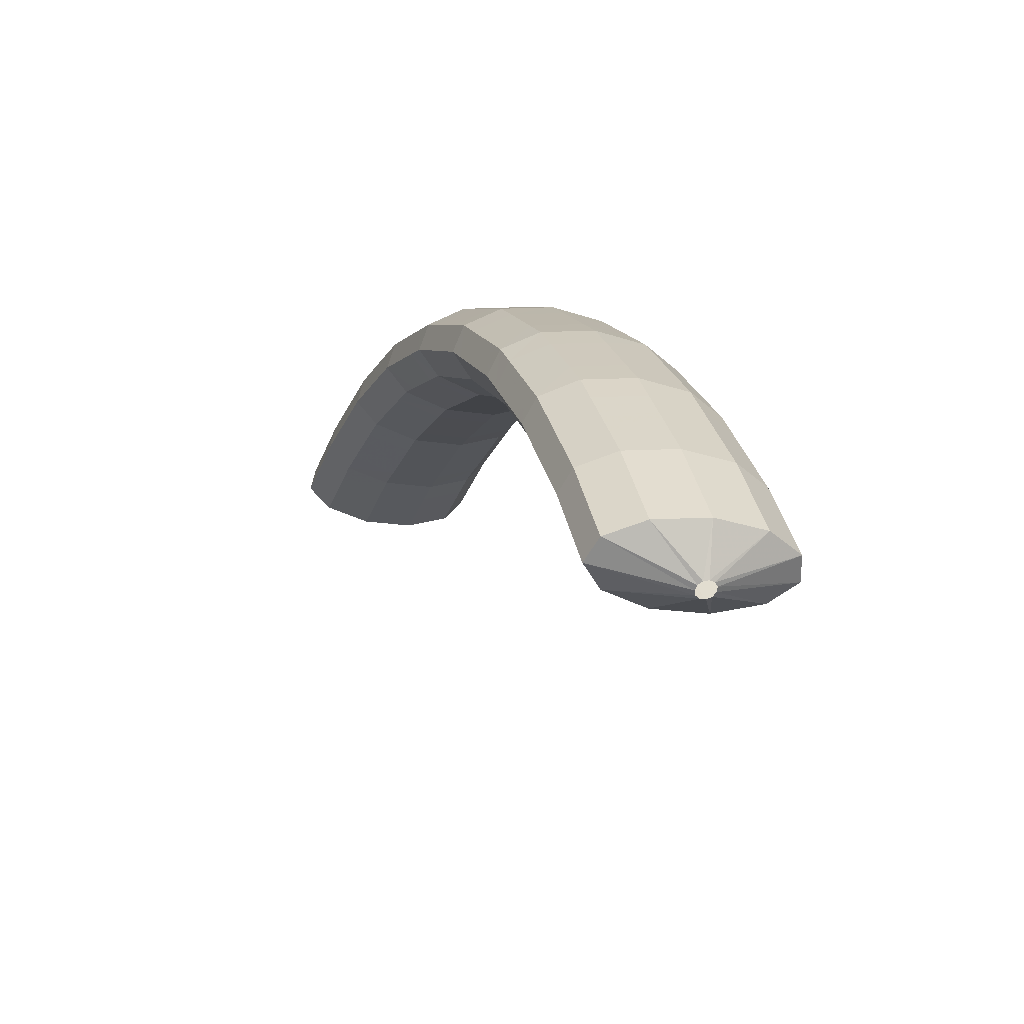
<metadata>
{"format":"obj","ext":"obj","renderer":"f3d","projection":"perspective","resolution":1024,"background":"white","views":[{"elev":-34.1,"azim":-140.7,"up":"+Y"}]}
</metadata>
<code>
g tube1
v 153.9 135.4 184.4
v 154.1 135.3 184.1
v 154.2 135.1 184
v 154.2 134.8 184
v 154.1 134.6 184.1
v 154 134.4 184.3
v 153.8 134.5 184.6
v 153.7 134.6 184.8
v 153.6 134.9 184.8
v 153.7 135.2 184.8
v 153.8 135.4 184.6
v 153.9 135.4 184.4
v 152.5 137.3 183.3
v 154 136.7 181
v 155 135.4 179.6
v 155.2 134 179.4
v 154.5 132.9 180.5
v 153.2 132.3 182.6
v 151.7 132.6 184.9
v 150.4 133.6 186.8
v 149.8 135 187.7
v 150.1 136.3 187.2
v 151.1 137.2 185.5
v 152.5 137.3 183.3
v 151.2 137.3 182.4
v 152.6 136.6 180.1
v 153.6 135.4 178.7
v 153.8 133.9 178.5
v 153.1 132.8 179.6
v 151.9 132.3 181.7
v 150.3 132.5 184
v 149 133.5 185.9
v 148.4 134.9 186.8
v 148.7 136.2 186.3
v 149.7 137.1 184.7
v 151.2 137.3 182.4
v 149.8 137.2 181.5
v 151.2 136.5 179.2
v 152.2 135.3 177.8
v 152.4 133.9 177.6
v 151.8 132.7 178.7
v 150.5 132.2 180.8
v 148.9 132.4 183.1
v 147.7 133.4 185
v 147 134.8 185.9
v 147.3 136.2 185.4
v 148.3 137 183.8
v 149.8 137.2 181.5
v 148.2 137.1 180.5
v 149.7 136.4 178.3
v 150.8 135.2 176.9
v 151 133.8 176.7
v 150.4 132.6 177.9
v 149.2 132.1 180
v 147.7 132.4 182.3
v 146.3 133.4 184.2
v 145.7 134.7 185
v 145.8 136.1 184.5
v 146.8 137 182.8
v 148.2 137.1 180.5
v 146.7 136.8 179.5
v 148.2 136.1 177.3
v 149.3 134.9 176
v 149.7 133.5 175.9
v 149.1 132.4 177.1
v 147.9 131.8 179.2
v 146.4 132.1 181.5
v 145 133.1 183.4
v 144.3 134.5 184.1
v 144.4 135.8 183.6
v 145.3 136.7 181.8
v 146.7 136.8 179.5
v 145.3 136.5 178.7
v 146.8 135.9 176.5
v 147.9 134.6 175.1
v 148.3 133.2 175
v 147.8 132.1 176.2
v 146.5 131.6 178.3
v 145 131.8 180.7
v 143.7 132.8 182.5
v 142.9 134.2 183.3
v 143 135.5 182.7
v 143.9 136.4 181
v 145.3 136.5 178.7
v 143.9 136.2 177.8
v 145.4 135.6 175.6
v 146.5 134.4 174.2
v 146.9 133 174.1
v 146.4 131.8 175.3
v 145.1 131.3 177.4
v 143.6 131.6 179.8
v 142.3 132.5 181.6
v 141.5 133.9 182.4
v 141.6 135.2 181.8
v 142.5 136.1 180.1
v 143.9 136.2 177.8
v 142.4 135.9 176.8
v 143.9 135.3 174.6
v 145.1 134.1 173.3
v 145.5 132.7 173.3
v 145.1 131.6 174.5
v 143.9 131 176.7
v 142.4 131.3 179
v 141 132.3 180.8
v 140.1 133.6 181.5
v 140.2 134.9 180.9
v 141 135.8 179.2
v 142.4 135.9 176.8
v 140.9 135.3 175.9
v 142.5 134.7 173.7
v 143.7 133.5 172.5
v 144.2 132.2 172.5
v 143.8 131.1 173.8
v 142.7 130.6 175.9
v 141.2 130.8 178.3
v 139.7 131.8 180.1
v 138.8 133.1 180.7
v 138.7 134.4 180.1
v 139.5 135.2 178.3
v 140.9 135.3 175.9
v 139.6 134.8 175.1
v 141.1 134.2 172.9
v 142.3 133 171.6
v 142.8 131.7 171.7
v 142.5 130.6 172.9
v 141.4 130.1 175.1
v 139.8 130.3 177.5
v 138.4 131.3 179.3
v 137.5 132.6 179.9
v 137.4 133.9 179.2
v 138.2 134.7 177.4
v 139.6 134.8 175.1
v 138.2 134.3 174.3
v 139.8 133.7 172.1
v 141 132.5 170.8
v 141.5 131.1 170.8
v 141.1 130 172.1
v 140 129.5 174.3
v 138.5 129.8 176.6
v 137 130.8 178.4
v 136.1 132.1 179.1
v 136 133.4 178.4
v 136.8 134.2 176.6
v 138.2 134.3 174.3
v 136.7 133.7 173.3
v 138.3 133.1 171.2
v 139.6 132 170
v 140.2 130.6 170
v 139.9 129.6 171.4
v 138.8 129.1 173.6
v 137.3 129.4 175.9
v 135.8 130.3 177.7
v 134.8 131.6 178.3
v 134.6 132.8 177.6
v 135.3 133.6 175.7
v 136.7 133.7 173.3
v 135.3 132.9 172.5
v 136.9 132.3 170.4
v 138.2 131.2 169.2
v 138.9 129.9 169.3
v 138.7 128.9 170.7
v 137.7 128.4 172.9
v 136.2 128.7 175.3
v 134.6 129.6 177
v 133.5 130.8 177.6
v 133.3 132 176.8
v 133.9 132.8 174.9
v 135.3 132.9 172.5
v 134 132.1 171.8
v 135.6 131.5 169.6
v 136.9 130.4 168.4
v 137.6 129.1 168.6
v 137.4 128.1 170
v 136.4 127.7 172.2
v 134.9 127.9 174.5
v 133.3 128.8 176.3
v 132.3 130.1 176.8
v 132 131.3 176
v 132.6 132 174.2
v 134 132.1 171.8
v 132.7 131.4 171
v 134.3 130.7 168.9
v 135.7 129.6 167.7
v 136.4 128.4 167.8
v 136.2 127.3 169.2
v 135.1 126.9 171.4
v 133.6 127.2 173.8
v 132.1 128.1 175.5
v 131 129.3 176.1
v 130.7 130.5 175.3
v 131.4 131.3 173.4
v 132.7 131.4 171
v 131.3 130.5 170.2
v 132.9 129.9 168.1
v 134.3 128.8 166.9
v 135.1 127.6 167.1
v 135 126.6 168.5
v 134 126.2 170.8
v 132.5 126.5 173.1
v 130.9 127.4 174.8
v 129.7 128.6 175.3
v 129.4 129.7 174.5
v 130 130.4 172.6
v 131.3 130.5 170.2
v 130 129.4 169.5
v 131.6 128.8 167.4
v 133.1 127.8 166.2
v 134 126.6 166.5
v 133.9 125.7 167.9
v 133 125.3 170.2
v 131.5 125.6 172.6
v 129.8 126.4 174.2
v 128.6 127.6 174.7
v 128.2 128.6 173.8
v 128.7 129.3 171.9
v 130 129.4 169.5
v 128.8 128.4 168.8
v 130.4 127.8 166.7
v 131.9 126.8 165.6
v 132.8 125.6 165.8
v 132.8 124.7 167.3
v 131.8 124.3 169.6
v 130.3 124.6 171.9
v 128.7 125.4 173.6
v 127.4 126.6 174.1
v 127 127.6 173.2
v 127.5 128.3 171.2
v 128.8 128.4 168.8
v 127.6 127.4 168.2
v 129.3 126.8 166.1
v 130.8 125.8 165
v 131.7 124.6 165.2
v 131.6 123.7 166.7
v 130.7 123.3 168.9
v 129.2 123.6 171.3
v 127.5 124.4 173
v 126.3 125.6 173.4
v 125.8 126.6 172.6
v 126.4 127.3 170.6
v 127.6 127.4 168.2
v 126.3 126.2 167.5
v 128 125.7 165.4
v 129.6 124.7 164.3
v 130.5 123.6 164.5
v 130.5 122.8 166.1
v 129.7 122.5 168.4
v 128.1 122.7 170.7
v 126.4 123.5 172.4
v 125.1 124.6 172.8
v 124.6 125.6 171.9
v 125.1 126.2 169.9
v 126.3 126.2 167.5
v 125.2 124.9 166.9
v 126.9 124.4 164.8
v 128.5 123.5 163.7
v 129.5 122.5 164
v 129.6 121.7 165.6
v 128.8 121.4 167.9
v 127.2 121.7 170.3
v 125.5 122.4 171.9
v 124.1 123.4 172.3
v 123.6 124.3 171.3
v 123.9 124.9 169.3
v 125.2 124.9 166.9
v 124.2 123.7 166.3
v 125.9 123.2 164.3
v 127.5 122.3 163.2
v 128.5 121.3 163.5
v 128.6 120.5 165.1
v 127.7 120.2 167.4
v 126.2 120.5 169.7
v 124.5 121.2 171.4
v 123.1 122.2 171.8
v 122.5 123.1 170.8
v 122.9 123.7 168.8
v 124.2 123.7 166.3
v 123.1 122.5 165.8
v 124.8 122 163.7
v 126.5 121.1 162.7
v 127.5 120.1 163
v 127.6 119.3 164.5
v 126.7 119 166.9
v 125.2 119.3 169.2
v 123.5 120 170.8
v 122.1 121 171.2
v 121.5 121.9 170.3
v 121.9 122.5 168.3
v 123.1 122.5 165.8
v 122 121.2 165.2
v 123.7 120.6 163.2
v 125.4 119.8 162.1
v 126.5 118.9 162.5
v 126.6 118.2 164
v 125.8 117.9 166.4
v 124.3 118.2 168.7
v 122.5 118.9 170.3
v 121.1 119.8 170.7
v 120.5 120.7 169.7
v 120.8 121.2 167.7
v 122 121.2 165.2
v 121 119.7 164.8
v 122.8 119.2 162.7
v 124.5 118.4 161.7
v 125.6 117.6 162.1
v 125.8 116.9 163.7
v 125 116.7 166
v 123.5 117 168.4
v 121.7 117.6 170
v 120.2 118.5 170.3
v 119.5 119.3 169.3
v 119.8 119.7 167.2
v 121 119.7 164.8
v 120.2 118.3 164.4
v 121.9 117.8 162.3
v 123.6 117 161.3
v 124.7 116.2 161.6
v 124.9 115.6 163.2
v 124.2 115.4 165.6
v 122.6 115.6 168
v 120.8 116.3 169.6
v 119.4 117.1 169.9
v 118.7 117.9 168.9
v 119 118.3 166.8
v 120.2 118.3 164.4
v 119.3 117 164
v 121 116.5 161.9
v 122.7 115.7 160.9
v 123.9 114.8 161.2
v 124.1 114.2 162.8
v 123.3 114 165.2
v 121.8 114.3 167.5
v 120 114.9 169.1
v 118.5 115.8 169.5
v 117.8 116.5 168.5
v 118.1 117 166.4
v 119.3 117 164
v 118.4 115.5 163.5
v 120.1 115 161.5
v 121.8 114.3 160.5
v 123 113.5 160.8
v 123.3 113 162.4
v 122.5 112.8 164.8
v 121 113.1 167.2
v 119.1 113.7 168.8
v 117.6 114.5 169.1
v 116.9 115.1 168
v 117.2 115.5 166
v 118.4 115.5 163.5
v 117.6 113.9 163.2
v 119.3 113.4 161.1
v 121.1 112.8 160.1
v 122.3 112.1 160.5
v 122.6 111.6 162.2
v 121.8 111.5 164.5
v 120.3 111.7 166.9
v 118.5 112.3 168.5
v 116.9 113 168.8
v 116.1 113.6 167.7
v 116.4 113.9 165.6
v 117.6 113.9 163.2
v 116.8 112.4 162.9
v 118.6 112 160.8
v 120.3 111.3 159.8
v 121.6 110.6 160.2
v 121.8 110.1 161.8
v 121.1 110 164.2
v 119.6 110.3 166.6
v 117.7 110.8 168.2
v 116.2 111.6 168.5
v 115.4 112.2 167.4
v 115.6 112.5 165.3
v 116.8 112.4 162.9
v 116.1 111 162.5
v 117.8 110.5 160.5
v 119.6 109.8 159.5
v 120.8 109.2 159.9
v 121.1 108.7 161.5
v 120.4 108.5 163.9
v 118.8 108.8 166.3
v 117 109.4 167.8
v 115.4 110.1 168.2
v 114.7 110.7 167.1
v 114.9 111 165
v 116.1 111 162.5
v 115.3 109.4 162.2
v 117.1 109 160.2
v 118.9 108.3 159.2
v 120.1 107.7 159.6
v 120.4 107.3 161.2
v 119.7 107.2 163.6
v 118.2 107.4 166
v 116.3 108 167.6
v 114.7 108.6 167.9
v 113.9 109.2 166.8
v 114.1 109.5 164.7
v 115.3 109.4 162.2
v 114.7 107.7 162
v 116.4 107.3 159.9
v 118.2 106.8 159
v 119.5 106.2 159.4
v 119.8 105.8 161
v 119.1 105.8 163.4
v 117.6 106 165.8
v 115.7 106.5 167.3
v 114.1 107.1 167.6
v 113.3 107.6 166.6
v 113.5 107.8 164.4
v 114.7 107.7 162
v 114 106.2 161.8
v 115.8 105.8 159.7
v 117.6 105.2 158.7
v 118.9 104.7 159.2
v 119.2 104.3 160.8
v 118.5 104.2 163.2
v 117 104.5 165.6
v 115.1 105 167.1
v 113.5 105.6 167.4
v 112.7 106.1 166.3
v 112.9 106.3 164.2
v 114 106.2 161.8
v 113.4 104.7 161.5
v 115.2 104.3 159.5
v 117 103.7 158.5
v 118.3 103.1 158.9
v 118.6 102.8 160.6
v 117.9 102.7 163
v 116.4 103 165.3
v 114.5 103.5 166.9
v 112.9 104.1 167.2
v 112.1 104.6 166.1
v 112.3 104.8 164
v 113.4 104.7 161.5
v 114.3 102.4 162.4
v 114.6 102.3 162.2
v 114.8 102.2 162.2
v 115 102.1 162.3
v 115.2 102 162.5
v 115.2 102 162.8
v 115 102 163
v 114.8 102.1 163.1
v 114.5 102.2 163.1
v 114.3 102.3 162.9
v 114.3 102.4 162.7
v 114.3 102.4 162.4
f 1 2 14
f 14 13 1
f 2 3 15
f 15 14 2
f 3 4 16
f 16 15 3
f 4 5 17
f 17 16 4
f 5 6 18
f 18 17 5
f 6 7 19
f 19 18 6
f 7 8 20
f 20 19 7
f 8 9 21
f 21 20 8
f 9 10 22
f 22 21 9
f 10 11 23
f 23 22 10
f 11 12 24
f 24 23 11
f 13 14 26
f 26 25 13
f 14 15 27
f 27 26 14
f 15 16 28
f 28 27 15
f 16 17 29
f 29 28 16
f 17 18 30
f 30 29 17
f 18 19 31
f 31 30 18
f 19 20 32
f 32 31 19
f 20 21 33
f 33 32 20
f 21 22 34
f 34 33 21
f 22 23 35
f 35 34 22
f 23 24 36
f 36 35 23
f 25 26 38
f 38 37 25
f 26 27 39
f 39 38 26
f 27 28 40
f 40 39 27
f 28 29 41
f 41 40 28
f 29 30 42
f 42 41 29
f 30 31 43
f 43 42 30
f 31 32 44
f 44 43 31
f 32 33 45
f 45 44 32
f 33 34 46
f 46 45 33
f 34 35 47
f 47 46 34
f 35 36 48
f 48 47 35
f 37 38 50
f 50 49 37
f 38 39 51
f 51 50 38
f 39 40 52
f 52 51 39
f 40 41 53
f 53 52 40
f 41 42 54
f 54 53 41
f 42 43 55
f 55 54 42
f 43 44 56
f 56 55 43
f 44 45 57
f 57 56 44
f 45 46 58
f 58 57 45
f 46 47 59
f 59 58 46
f 47 48 60
f 60 59 47
f 49 50 62
f 62 61 49
f 50 51 63
f 63 62 50
f 51 52 64
f 64 63 51
f 52 53 65
f 65 64 52
f 53 54 66
f 66 65 53
f 54 55 67
f 67 66 54
f 55 56 68
f 68 67 55
f 56 57 69
f 69 68 56
f 57 58 70
f 70 69 57
f 58 59 71
f 71 70 58
f 59 60 72
f 72 71 59
f 61 62 74
f 74 73 61
f 62 63 75
f 75 74 62
f 63 64 76
f 76 75 63
f 64 65 77
f 77 76 64
f 65 66 78
f 78 77 65
f 66 67 79
f 79 78 66
f 67 68 80
f 80 79 67
f 68 69 81
f 81 80 68
f 69 70 82
f 82 81 69
f 70 71 83
f 83 82 70
f 71 72 84
f 84 83 71
f 73 74 86
f 86 85 73
f 74 75 87
f 87 86 74
f 75 76 88
f 88 87 75
f 76 77 89
f 89 88 76
f 77 78 90
f 90 89 77
f 78 79 91
f 91 90 78
f 79 80 92
f 92 91 79
f 80 81 93
f 93 92 80
f 81 82 94
f 94 93 81
f 82 83 95
f 95 94 82
f 83 84 96
f 96 95 83
f 85 86 98
f 98 97 85
f 86 87 99
f 99 98 86
f 87 88 100
f 100 99 87
f 88 89 101
f 101 100 88
f 89 90 102
f 102 101 89
f 90 91 103
f 103 102 90
f 91 92 104
f 104 103 91
f 92 93 105
f 105 104 92
f 93 94 106
f 106 105 93
f 94 95 107
f 107 106 94
f 95 96 108
f 108 107 95
f 97 98 110
f 110 109 97
f 98 99 111
f 111 110 98
f 99 100 112
f 112 111 99
f 100 101 113
f 113 112 100
f 101 102 114
f 114 113 101
f 102 103 115
f 115 114 102
f 103 104 116
f 116 115 103
f 104 105 117
f 117 116 104
f 105 106 118
f 118 117 105
f 106 107 119
f 119 118 106
f 107 108 120
f 120 119 107
f 109 110 122
f 122 121 109
f 110 111 123
f 123 122 110
f 111 112 124
f 124 123 111
f 112 113 125
f 125 124 112
f 113 114 126
f 126 125 113
f 114 115 127
f 127 126 114
f 115 116 128
f 128 127 115
f 116 117 129
f 129 128 116
f 117 118 130
f 130 129 117
f 118 119 131
f 131 130 118
f 119 120 132
f 132 131 119
f 121 122 134
f 134 133 121
f 122 123 135
f 135 134 122
f 123 124 136
f 136 135 123
f 124 125 137
f 137 136 124
f 125 126 138
f 138 137 125
f 126 127 139
f 139 138 126
f 127 128 140
f 140 139 127
f 128 129 141
f 141 140 128
f 129 130 142
f 142 141 129
f 130 131 143
f 143 142 130
f 131 132 144
f 144 143 131
f 133 134 146
f 146 145 133
f 134 135 147
f 147 146 134
f 135 136 148
f 148 147 135
f 136 137 149
f 149 148 136
f 137 138 150
f 150 149 137
f 138 139 151
f 151 150 138
f 139 140 152
f 152 151 139
f 140 141 153
f 153 152 140
f 141 142 154
f 154 153 141
f 142 143 155
f 155 154 142
f 143 144 156
f 156 155 143
f 145 146 158
f 158 157 145
f 146 147 159
f 159 158 146
f 147 148 160
f 160 159 147
f 148 149 161
f 161 160 148
f 149 150 162
f 162 161 149
f 150 151 163
f 163 162 150
f 151 152 164
f 164 163 151
f 152 153 165
f 165 164 152
f 153 154 166
f 166 165 153
f 154 155 167
f 167 166 154
f 155 156 168
f 168 167 155
f 157 158 170
f 170 169 157
f 158 159 171
f 171 170 158
f 159 160 172
f 172 171 159
f 160 161 173
f 173 172 160
f 161 162 174
f 174 173 161
f 162 163 175
f 175 174 162
f 163 164 176
f 176 175 163
f 164 165 177
f 177 176 164
f 165 166 178
f 178 177 165
f 166 167 179
f 179 178 166
f 167 168 180
f 180 179 167
f 169 170 182
f 182 181 169
f 170 171 183
f 183 182 170
f 171 172 184
f 184 183 171
f 172 173 185
f 185 184 172
f 173 174 186
f 186 185 173
f 174 175 187
f 187 186 174
f 175 176 188
f 188 187 175
f 176 177 189
f 189 188 176
f 177 178 190
f 190 189 177
f 178 179 191
f 191 190 178
f 179 180 192
f 192 191 179
f 181 182 194
f 194 193 181
f 182 183 195
f 195 194 182
f 183 184 196
f 196 195 183
f 184 185 197
f 197 196 184
f 185 186 198
f 198 197 185
f 186 187 199
f 199 198 186
f 187 188 200
f 200 199 187
f 188 189 201
f 201 200 188
f 189 190 202
f 202 201 189
f 190 191 203
f 203 202 190
f 191 192 204
f 204 203 191
f 193 194 206
f 206 205 193
f 194 195 207
f 207 206 194
f 195 196 208
f 208 207 195
f 196 197 209
f 209 208 196
f 197 198 210
f 210 209 197
f 198 199 211
f 211 210 198
f 199 200 212
f 212 211 199
f 200 201 213
f 213 212 200
f 201 202 214
f 214 213 201
f 202 203 215
f 215 214 202
f 203 204 216
f 216 215 203
f 205 206 218
f 218 217 205
f 206 207 219
f 219 218 206
f 207 208 220
f 220 219 207
f 208 209 221
f 221 220 208
f 209 210 222
f 222 221 209
f 210 211 223
f 223 222 210
f 211 212 224
f 224 223 211
f 212 213 225
f 225 224 212
f 213 214 226
f 226 225 213
f 214 215 227
f 227 226 214
f 215 216 228
f 228 227 215
f 217 218 230
f 230 229 217
f 218 219 231
f 231 230 218
f 219 220 232
f 232 231 219
f 220 221 233
f 233 232 220
f 221 222 234
f 234 233 221
f 222 223 235
f 235 234 222
f 223 224 236
f 236 235 223
f 224 225 237
f 237 236 224
f 225 226 238
f 238 237 225
f 226 227 239
f 239 238 226
f 227 228 240
f 240 239 227
f 229 230 242
f 242 241 229
f 230 231 243
f 243 242 230
f 231 232 244
f 244 243 231
f 232 233 245
f 245 244 232
f 233 234 246
f 246 245 233
f 234 235 247
f 247 246 234
f 235 236 248
f 248 247 235
f 236 237 249
f 249 248 236
f 237 238 250
f 250 249 237
f 238 239 251
f 251 250 238
f 239 240 252
f 252 251 239
f 241 242 254
f 254 253 241
f 242 243 255
f 255 254 242
f 243 244 256
f 256 255 243
f 244 245 257
f 257 256 244
f 245 246 258
f 258 257 245
f 246 247 259
f 259 258 246
f 247 248 260
f 260 259 247
f 248 249 261
f 261 260 248
f 249 250 262
f 262 261 249
f 250 251 263
f 263 262 250
f 251 252 264
f 264 263 251
f 253 254 266
f 266 265 253
f 254 255 267
f 267 266 254
f 255 256 268
f 268 267 255
f 256 257 269
f 269 268 256
f 257 258 270
f 270 269 257
f 258 259 271
f 271 270 258
f 259 260 272
f 272 271 259
f 260 261 273
f 273 272 260
f 261 262 274
f 274 273 261
f 262 263 275
f 275 274 262
f 263 264 276
f 276 275 263
f 265 266 278
f 278 277 265
f 266 267 279
f 279 278 266
f 267 268 280
f 280 279 267
f 268 269 281
f 281 280 268
f 269 270 282
f 282 281 269
f 270 271 283
f 283 282 270
f 271 272 284
f 284 283 271
f 272 273 285
f 285 284 272
f 273 274 286
f 286 285 273
f 274 275 287
f 287 286 274
f 275 276 288
f 288 287 275
f 277 278 290
f 290 289 277
f 278 279 291
f 291 290 278
f 279 280 292
f 292 291 279
f 280 281 293
f 293 292 280
f 281 282 294
f 294 293 281
f 282 283 295
f 295 294 282
f 283 284 296
f 296 295 283
f 284 285 297
f 297 296 284
f 285 286 298
f 298 297 285
f 286 287 299
f 299 298 286
f 287 288 300
f 300 299 287
f 289 290 302
f 302 301 289
f 290 291 303
f 303 302 290
f 291 292 304
f 304 303 291
f 292 293 305
f 305 304 292
f 293 294 306
f 306 305 293
f 294 295 307
f 307 306 294
f 295 296 308
f 308 307 295
f 296 297 309
f 309 308 296
f 297 298 310
f 310 309 297
f 298 299 311
f 311 310 298
f 299 300 312
f 312 311 299
f 301 302 314
f 314 313 301
f 302 303 315
f 315 314 302
f 303 304 316
f 316 315 303
f 304 305 317
f 317 316 304
f 305 306 318
f 318 317 305
f 306 307 319
f 319 318 306
f 307 308 320
f 320 319 307
f 308 309 321
f 321 320 308
f 309 310 322
f 322 321 309
f 310 311 323
f 323 322 310
f 311 312 324
f 324 323 311
f 313 314 326
f 326 325 313
f 314 315 327
f 327 326 314
f 315 316 328
f 328 327 315
f 316 317 329
f 329 328 316
f 317 318 330
f 330 329 317
f 318 319 331
f 331 330 318
f 319 320 332
f 332 331 319
f 320 321 333
f 333 332 320
f 321 322 334
f 334 333 321
f 322 323 335
f 335 334 322
f 323 324 336
f 336 335 323
f 325 326 338
f 338 337 325
f 326 327 339
f 339 338 326
f 327 328 340
f 340 339 327
f 328 329 341
f 341 340 328
f 329 330 342
f 342 341 329
f 330 331 343
f 343 342 330
f 331 332 344
f 344 343 331
f 332 333 345
f 345 344 332
f 333 334 346
f 346 345 333
f 334 335 347
f 347 346 334
f 335 336 348
f 348 347 335
f 337 338 350
f 350 349 337
f 338 339 351
f 351 350 338
f 339 340 352
f 352 351 339
f 340 341 353
f 353 352 340
f 341 342 354
f 354 353 341
f 342 343 355
f 355 354 342
f 343 344 356
f 356 355 343
f 344 345 357
f 357 356 344
f 345 346 358
f 358 357 345
f 346 347 359
f 359 358 346
f 347 348 360
f 360 359 347
f 349 350 362
f 362 361 349
f 350 351 363
f 363 362 350
f 351 352 364
f 364 363 351
f 352 353 365
f 365 364 352
f 353 354 366
f 366 365 353
f 354 355 367
f 367 366 354
f 355 356 368
f 368 367 355
f 356 357 369
f 369 368 356
f 357 358 370
f 370 369 357
f 358 359 371
f 371 370 358
f 359 360 372
f 372 371 359
f 361 362 374
f 374 373 361
f 362 363 375
f 375 374 362
f 363 364 376
f 376 375 363
f 364 365 377
f 377 376 364
f 365 366 378
f 378 377 365
f 366 367 379
f 379 378 366
f 367 368 380
f 380 379 367
f 368 369 381
f 381 380 368
f 369 370 382
f 382 381 369
f 370 371 383
f 383 382 370
f 371 372 384
f 384 383 371
f 373 374 386
f 386 385 373
f 374 375 387
f 387 386 374
f 375 376 388
f 388 387 375
f 376 377 389
f 389 388 376
f 377 378 390
f 390 389 377
f 378 379 391
f 391 390 378
f 379 380 392
f 392 391 379
f 380 381 393
f 393 392 380
f 381 382 394
f 394 393 381
f 382 383 395
f 395 394 382
f 383 384 396
f 396 395 383
f 385 386 398
f 398 397 385
f 386 387 399
f 399 398 386
f 387 388 400
f 400 399 387
f 388 389 401
f 401 400 388
f 389 390 402
f 402 401 389
f 390 391 403
f 403 402 390
f 391 392 404
f 404 403 391
f 392 393 405
f 405 404 392
f 393 394 406
f 406 405 393
f 394 395 407
f 407 406 394
f 395 396 408
f 408 407 395
f 397 398 410
f 410 409 397
f 398 399 411
f 411 410 398
f 399 400 412
f 412 411 399
f 400 401 413
f 413 412 400
f 401 402 414
f 414 413 401
f 402 403 415
f 415 414 402
f 403 404 416
f 416 415 403
f 404 405 417
f 417 416 404
f 405 406 418
f 418 417 405
f 406 407 419
f 419 418 406
f 407 408 420
f 420 419 407
f 409 410 422
f 422 421 409
f 410 411 423
f 423 422 410
f 411 412 424
f 424 423 411
f 412 413 425
f 425 424 412
f 413 414 426
f 426 425 413
f 414 415 427
f 427 426 414
f 415 416 428
f 428 427 415
f 416 417 429
f 429 428 416
f 417 418 430
f 430 429 417
f 418 419 431
f 431 430 418
f 419 420 432
f 432 431 419
f 421 422 434
f 434 433 421
f 422 423 435
f 435 434 422
f 423 424 436
f 436 435 423
f 424 425 437
f 437 436 424
f 425 426 438
f 438 437 425
f 426 427 439
f 439 438 426
f 427 428 440
f 440 439 427
f 428 429 441
f 441 440 428
f 429 430 442
f 442 441 429
f 430 431 443
f 443 442 430
f 431 432 444
f 444 443 431
g

</code>
